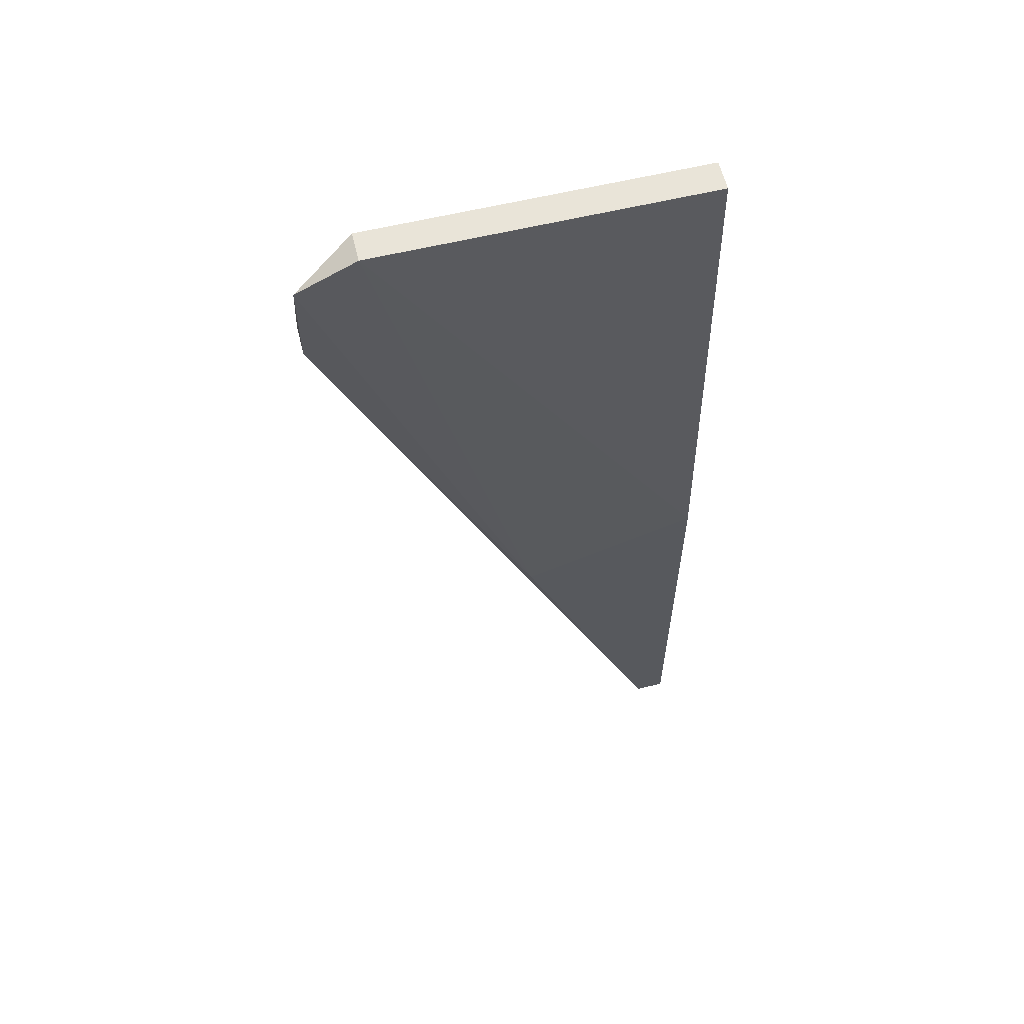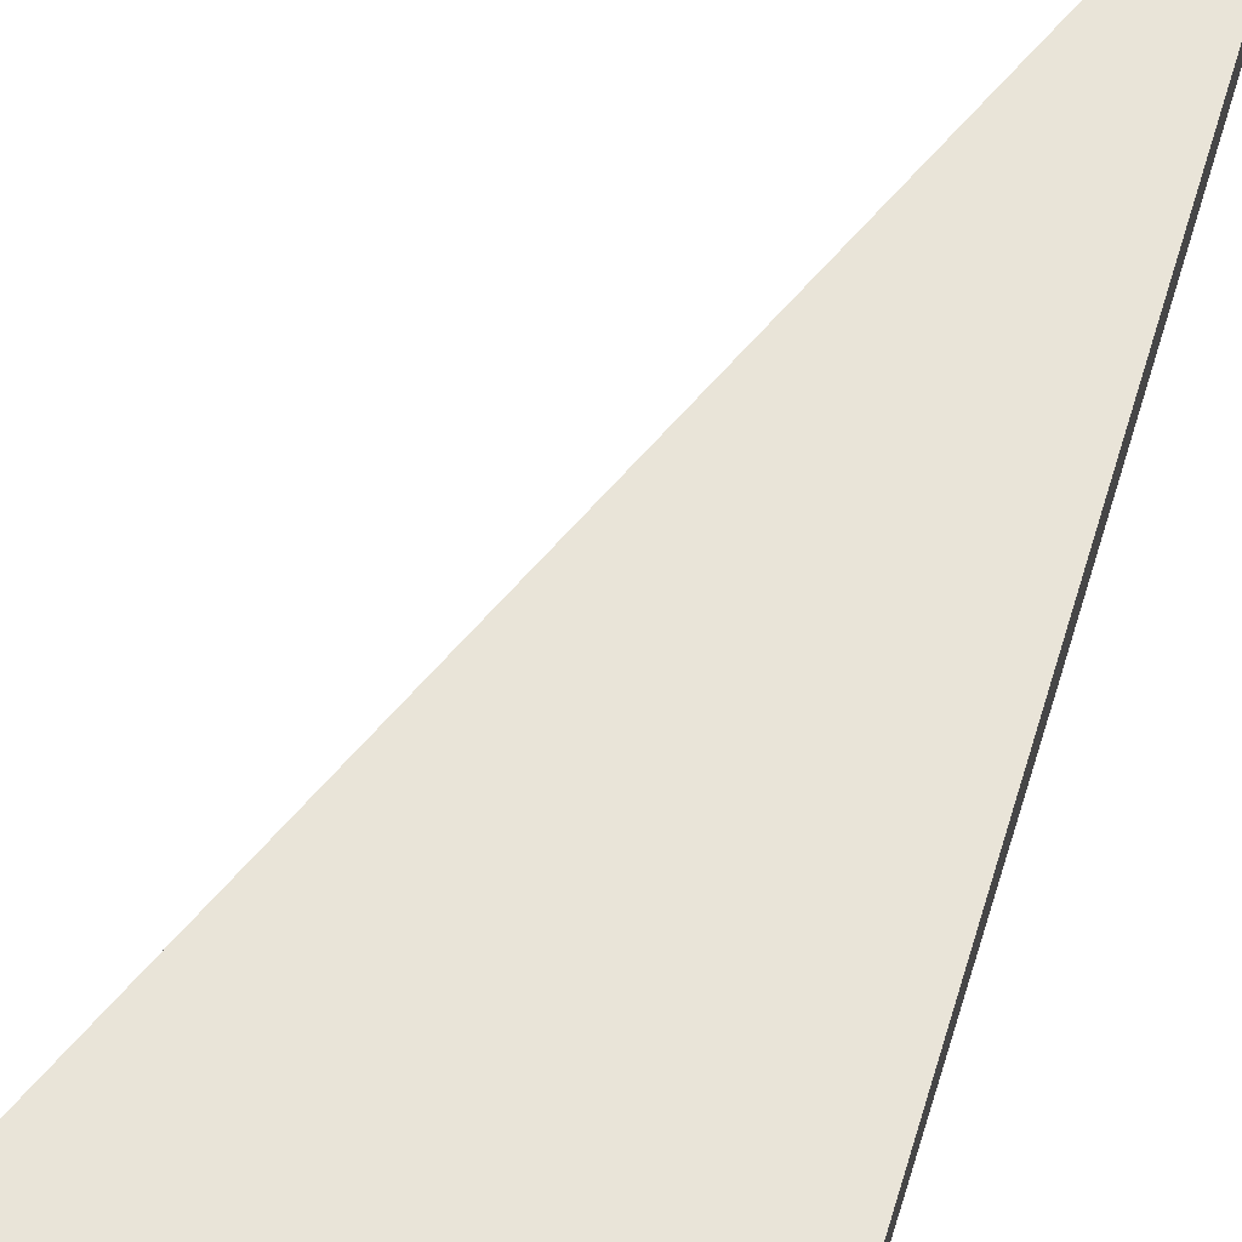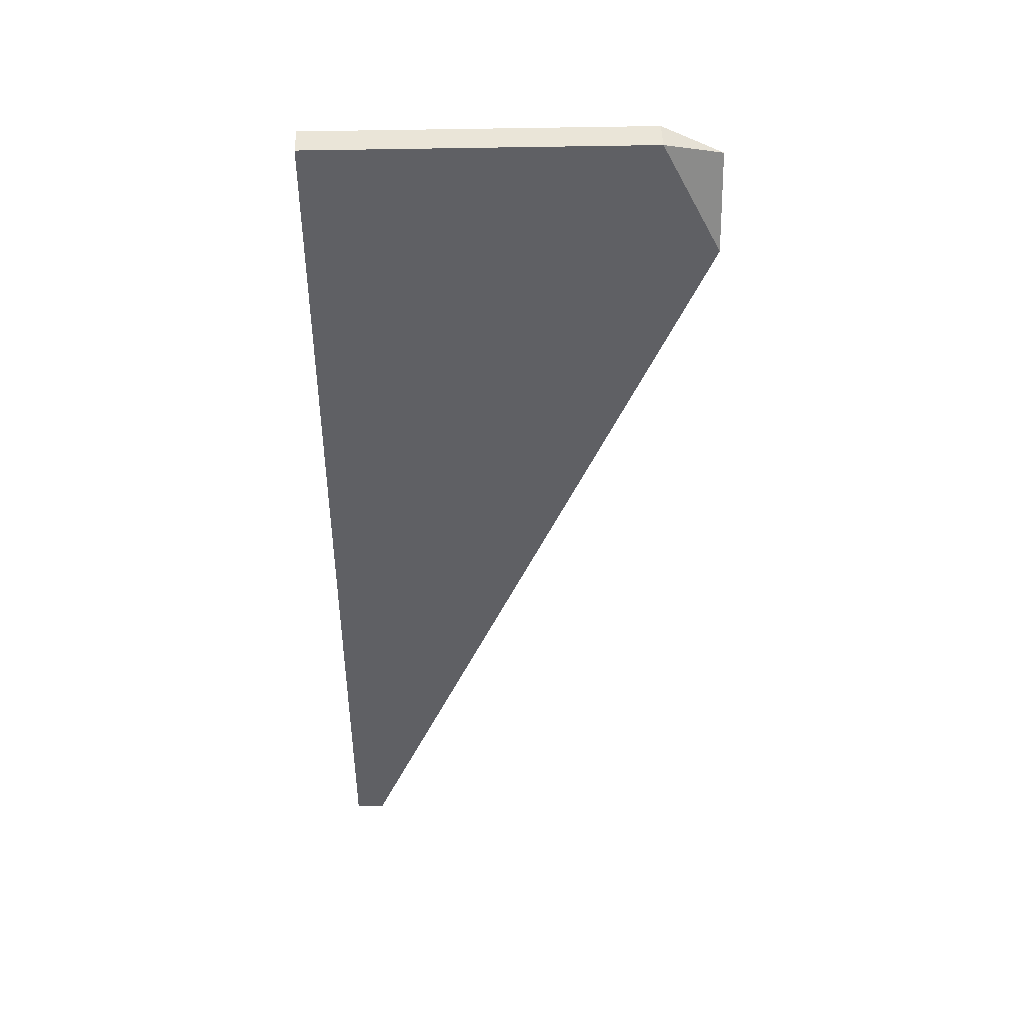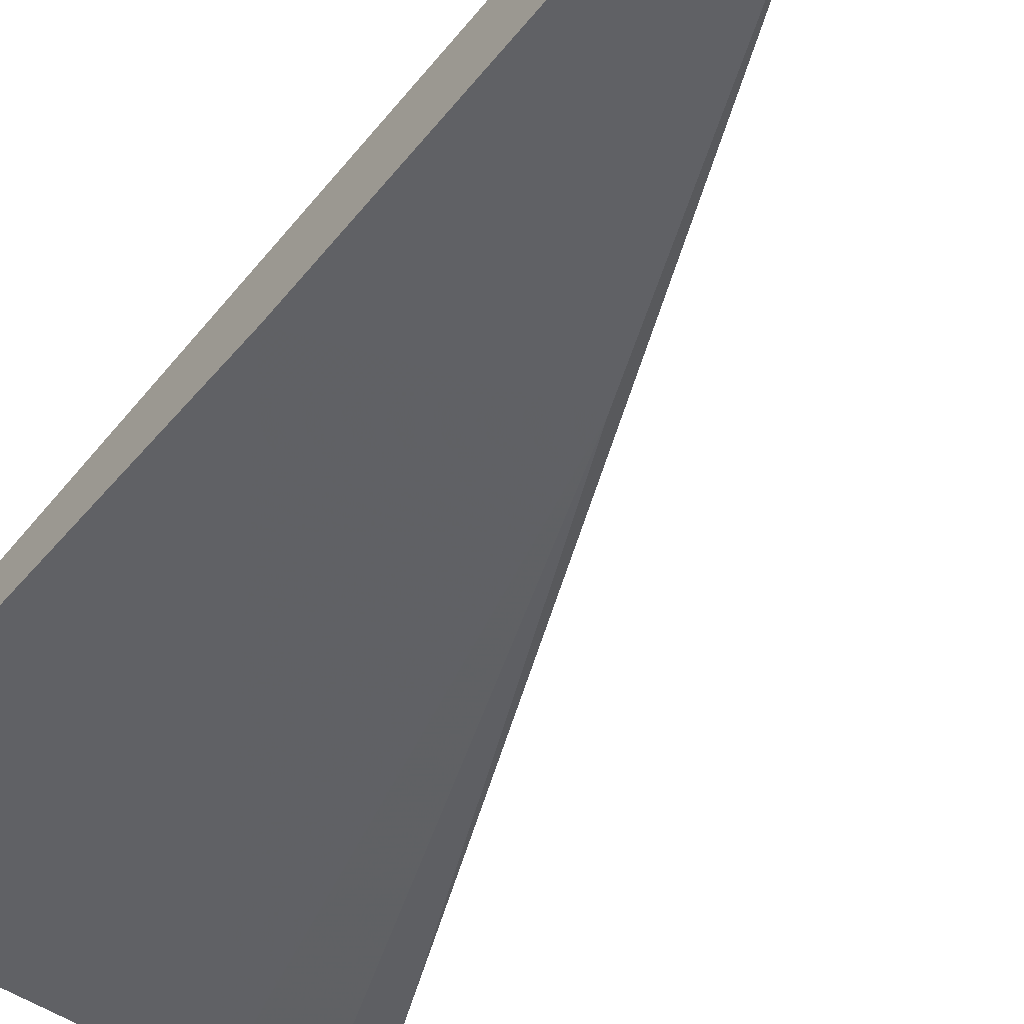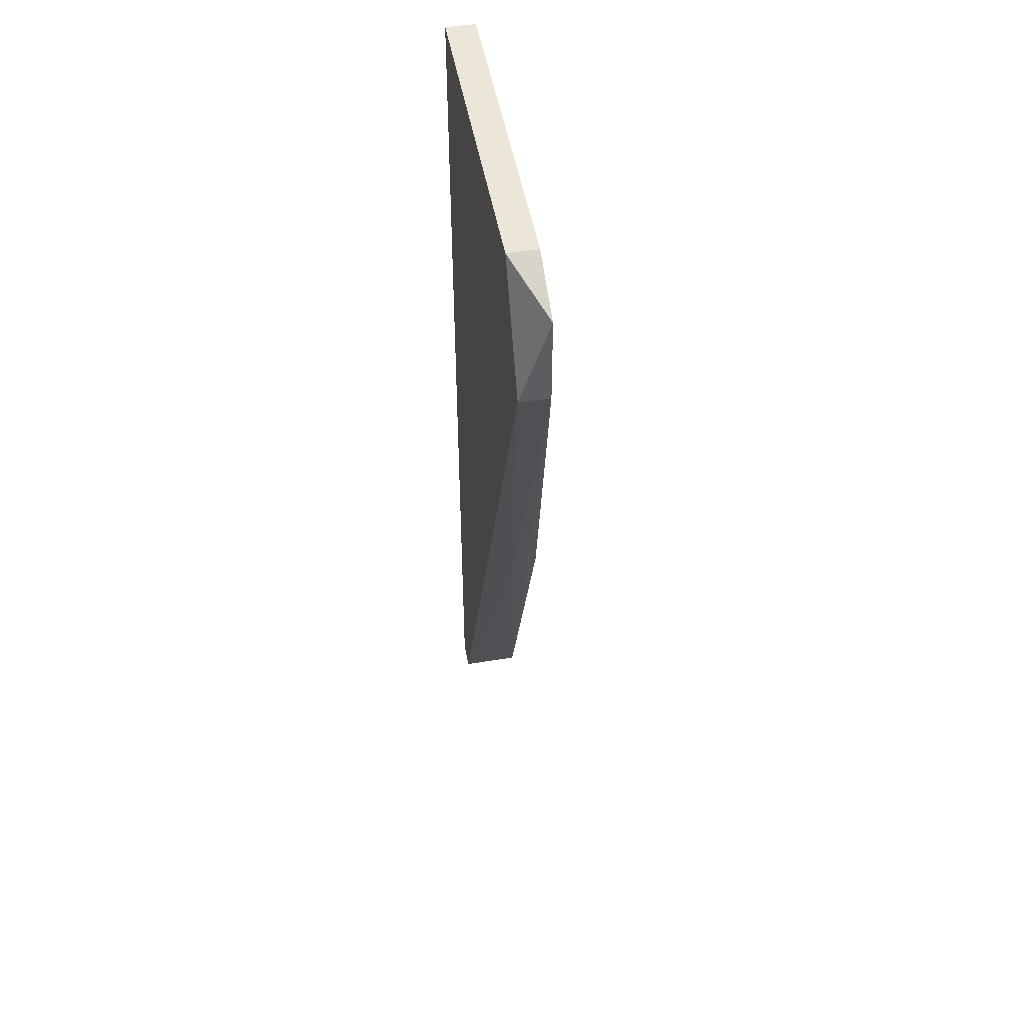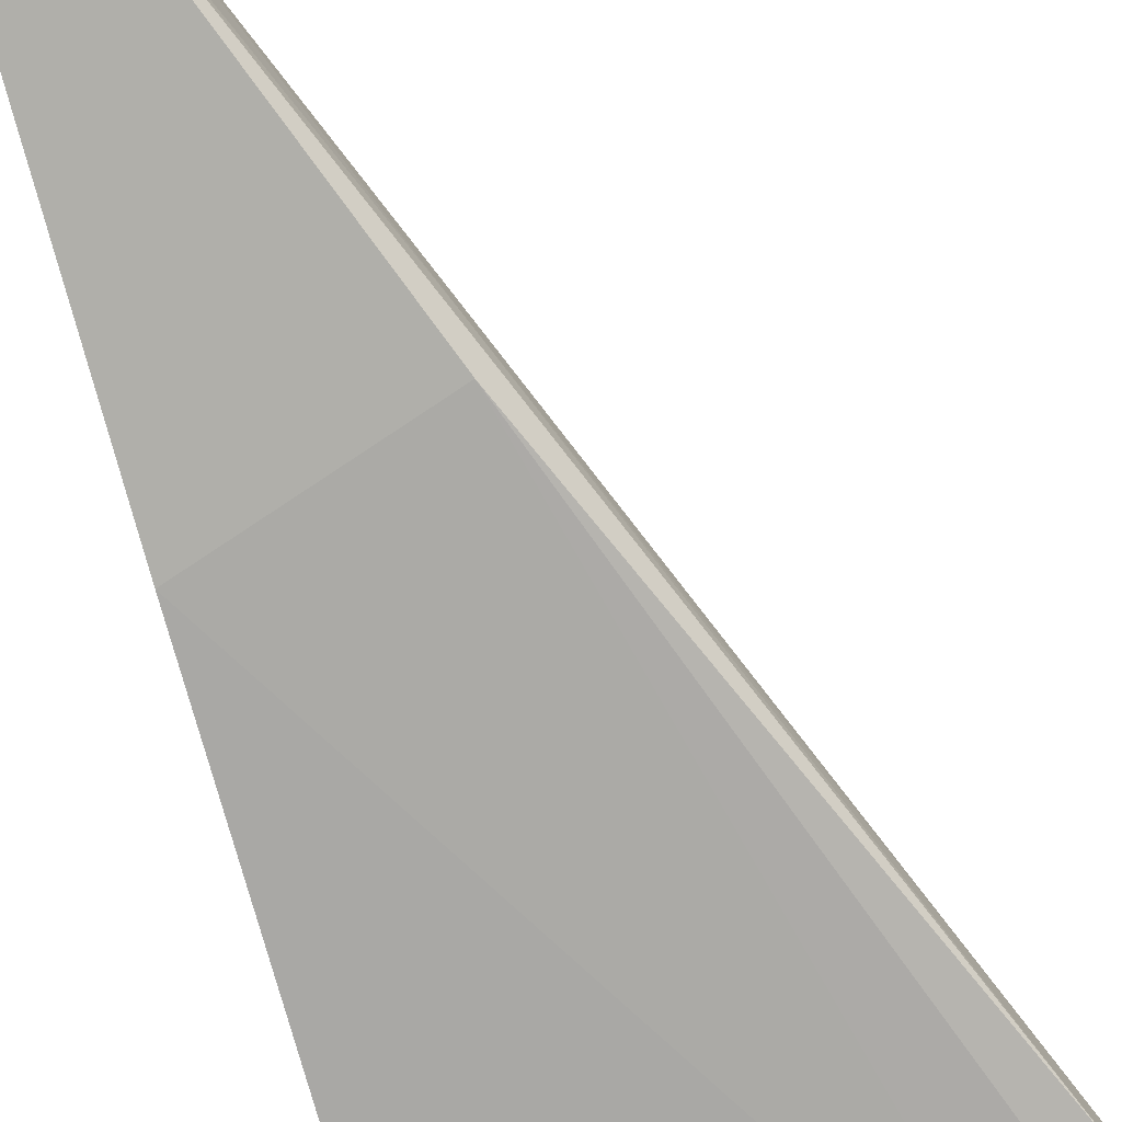
<metadata>
{"format":"obj","ext":"obj","renderer":"f3d","projection":"perspective","resolution":1024,"background":"white","views":[{"elev":60.6,"azim":-13.8,"up":"+Z"},{"elev":60.5,"azim":17.1,"up":"+Y"},{"elev":45.4,"azim":178.5,"up":"+Z"},{"elev":-49.5,"azim":143.4,"up":"+Y"},{"elev":49.2,"azim":-100.2,"up":"+Z"},{"elev":-78.0,"azim":-164.8,"up":"+Y"}]}
</metadata>
<code>
v -0.01409 0.008898 -0.03443
v -0.01409 0.007946 -0.03157
v -0.01409 0.007946 -0.03443
v -0.002662 0.006993 -0.06205
v -0.002662 0.008898 -0.06205
v -0.01218 0.008898 -0.03061
v -0.01218 0.007946 -0.03061
v -0.001709 0.006993 -0.04776
v -0.001709 0.006993 -0.06205
v -0.001709 0.008898 -0.03061
v -0.001709 0.008898 -0.06205
v -0.001709 0.007946 -0.03061
v -0.007425 0.006993 -0.04966
v -0.007425 0.007946 -0.05062
f 2 13 7
f 6 10 11
f 11 10 8
f 10 6 12
f 8 10 12
f 6 11 1
f 2 6 1
f 4 8 13
f 4 14 5
f 11 4 5
f 1 11 5
f 14 1 5
f 14 4 3
f 1 14 3
f 2 1 3
f 4 13 3
f 13 2 3
f 11 8 9
f 4 11 9
f 8 4 9
f 6 2 7
f 12 6 7
f 8 12 7
f 13 8 7

</code>
